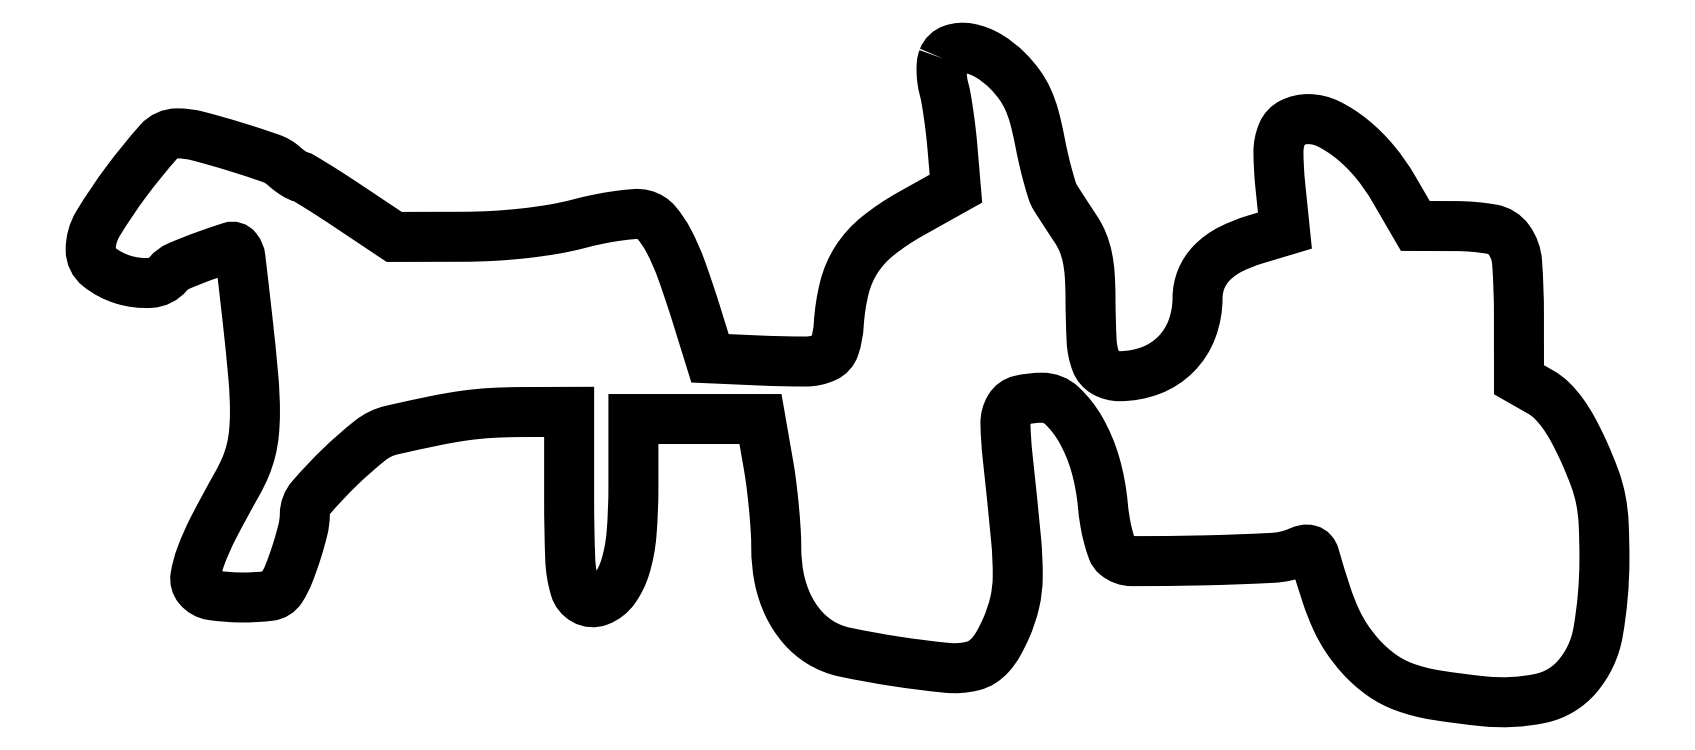
<metadata>
{"format":"dxf","ext":"dxf","renderer":"ezdxf+matplotlib","layout":"modelspace","background":"white","min_lineweight":24,"dpi":150}
</metadata>
<code>
0
SECTION
2
ENTITIES
0
POLYLINE
8
0
66
1
70
1
0
VERTEX
8
0
10
119.4
20
90.48
42
0.07222
0
VERTEX
8
0
10
119.2
20
89.71
42
0.02766
0
VERTEX
8
0
10
119.2
20
88.61
42
0.0267
0
VERTEX
8
0
10
119.3
20
87.39
42
0.02961
0
VERTEX
8
0
10
119.5
20
86.23
42
-0.02199
0
VERTEX
8
0
10
119.8
20
84.81
42
-0.00691
0
VERTEX
8
0
10
120.1
20
82.65
42
-0.006888
0
VERTEX
8
0
10
120.5
20
80.23
42
-0.007577
0
VERTEX
8
0
10
120.7
20
77.88
42
0
0
VERTEX
8
0
10
121.2
20
72.26
42
0
0
VERTEX
8
0
10
114.8
20
68.68
42
0.0415
0
VERTEX
8
0
10
110.2
20
65.61
42
0.08047
0
VERTEX
8
0
10
107.3
20
62.36
42
0.08275
0
VERTEX
8
0
10
105.5
20
58.41
42
0.04607
0
VERTEX
8
0
10
104.8
20
53.21
42
-0.06346
0
VERTEX
8
0
10
104.2
20
50.13
42
-0.2121
0
VERTEX
8
0
10
102.8
20
48.63
42
-0.106
0
VERTEX
8
0
10
100.1
20
48.05
42
-0.01083
0
VERTEX
8
0
10
93.59
20
48.2
42
0
0
VERTEX
8
0
10
86.73
20
48.5
42
0
0
VERTEX
8
0
10
84.87
20
54.5
42
0.0109
0
VERTEX
8
0
10
82.74
20
60.87
42
0.03477
0
VERTEX
8
0
10
80.93
20
64.97
42
0.05458
0
VERTEX
8
0
10
79.23
20
67.49
42
0.1571
0
VERTEX
8
0
10
77.46
20
68.6
42
0.08053
0
VERTEX
8
0
10
76.19
20
68.71
42
0.01532
0
VERTEX
8
0
10
73.88
20
68.46
42
0.01599
0
VERTEX
8
0
10
71.17
20
68
42
0.01409
0
VERTEX
8
0
10
68.37
20
67.35
42
-0.02211
0
VERTEX
8
0
10
64.88
20
66.59
42
-0.01438
0
VERTEX
8
0
10
60.8
20
66.02
42
-0.01367
0
VERTEX
8
0
10
56.41
20
65.65
42
-0.01358
0
VERTEX
8
0
10
52
20
65.52
42
0
0
VERTEX
8
0
10
42.5
20
65.5
42
0
0
VERTEX
8
0
10
36.14
20
69.75
42
0.003775
0
VERTEX
8
0
10
33.66
20
71.38
42
0.005754
0
VERTEX
8
0
10
31.48
20
72.75
42
0.002332
0
VERTEX
8
0
10
29.6
20
73.89
42
0.1362
0
VERTEX
8
0
10
29.21
20
74
42
-0.1281
0
VERTEX
8
0
10
28.91
20
74.08
42
-0.01887
0
VERTEX
8
0
10
28.36
20
74.42
42
-0.02026
0
VERTEX
8
0
10
27.72
20
74.87
42
-0.01617
0
VERTEX
8
0
10
27.08
20
75.42
42
0.0996
0
VERTEX
8
0
10
25.23
20
76.51
42
0.00903
0
VERTEX
8
0
10
20.1
20
78.18
42
0.01096
0
VERTEX
8
0
10
14.94
20
79.64
42
0.06356
0
VERTEX
8
0
10
12.14
20
80
42
0.2148
0
VERTEX
8
0
10
9.513
20
78.82
42
0.02095
0
VERTEX
8
0
10
5.011
20
73.28
42
0.02397
0
VERTEX
8
0
10
1.012
20
67.34
42
0.1371
0
VERTEX
8
0
10
0
20
63.72
42
0.2293
0
VERTEX
8
0
10
1.173
20
61.29
42
0.09213
0
VERTEX
8
0
10
4.515
20
59.53
42
0.08988
0
VERTEX
8
0
10
8.338
20
59.06
42
0.2082
0
VERTEX
8
0
10
10.87
20
60.34
42
-0.1183
0
VERTEX
8
0
10
12.27
20
61.39
42
-0.01467
0
VERTEX
8
0
10
15.85
20
62.81
42
-0.009618
0
VERTEX
8
0
10
19.58
20
64.08
42
-0.3134
0
VERTEX
8
0
10
20.45
20
63.82
42
-0.1378
0
VERTEX
8
0
10
20.97
20
62.54
42
-0.001808
0
VERTEX
8
0
10
21.97
20
53.92
42
-0.005398
0
VERTEX
8
0
10
22.78
20
45.81
42
-0.02243
0
VERTEX
8
0
10
23
20
40.91
42
-0.02396
0
VERTEX
8
0
10
22.86
20
38.03
42
-0.03711
0
VERTEX
8
0
10
22.44
20
35.58
42
-0.03862
0
VERTEX
8
0
10
21.68
20
33.29
42
-0.02899
0
VERTEX
8
0
10
20.51
20
30.91
42
0.009042
0
VERTEX
8
0
10
17.24
20
24.88
42
0.03067
0
VERTEX
8
0
10
15.43
20
20.79
42
0.0476
0
VERTEX
8
0
10
14.67
20
17.97
42
0.218
0
VERTEX
8
0
10
15.1
20
16.37
42
0.1855
0
VERTEX
8
0
10
16.97
20
15.33
42
0.0334
0
VERTEX
8
0
10
21.02
20
15.01
42
0.03233
0
VERTEX
8
0
10
25.05
20
15.23
42
0.2243
0
VERTEX
8
0
10
26.68
20
16.25
42
0.04815
0
VERTEX
8
0
10
27.74
20
18.3
42
0.01723
0
VERTEX
8
0
10
28.84
20
21.4
42
0.01677
0
VERTEX
8
0
10
29.73
20
24.53
42
0.05863
0
VERTEX
8
0
10
29.98
20
26.61
42
-0.178
0
VERTEX
8
0
10
30.89
20
29.03
42
-0.02196
0
VERTEX
8
0
10
34.82
20
33.19
42
-0.02489
0
VERTEX
8
0
10
39.15
20
37
42
-0.1124
0
VERTEX
8
0
10
42.16
20
38.45
42
-0.005221
0
VERTEX
8
0
10
48.26
20
39.77
42
-0.01615
0
VERTEX
8
0
10
52.41
20
40.49
42
-0.0204
0
VERTEX
8
0
10
56.05
20
40.85
42
-0.01337
0
VERTEX
8
0
10
60.25
20
40.98
42
0
0
VERTEX
8
0
10
67
20
41
42
0
0
VERTEX
8
0
10
67
20
28.62
42
0.009383
0
VERTEX
8
0
10
67.16
20
20.36
42
0.06265
0
VERTEX
8
0
10
67.82
20
16.31
42
0.1971
0
VERTEX
8
0
10
69.15
20
14.65
42
0.2213
0
VERTEX
8
0
10
71.18
20
14.51
42
0.1477
0
VERTEX
8
0
10
73.35
20
16.2
42
0.081
0
VERTEX
8
0
10
74.85
20
19.26
42
0.05331
0
VERTEX
8
0
10
75.73
20
23.87
42
0.02043
0
VERTEX
8
0
10
76
20
30.4
42
0
0
VERTEX
8
0
10
76
20
40
42
0
0
VERTEX
8
0
10
84.9
20
40
42
0
0
VERTEX
8
0
10
93.79
20
40
42
0
0
VERTEX
8
0
10
94.9
20
33.67
42
-0.01177
0
VERTEX
8
0
10
95.32
20
30.85
42
-0.007861
0
VERTEX
8
0
10
95.68
20
27.6
42
-0.007917
0
VERTEX
8
0
10
95.92
20
24.45
42
-0.01538
0
VERTEX
8
0
10
96
20
21.92
42
0.04856
0
VERTEX
8
0
10
96.42
20
17.7
42
0.06103
0
VERTEX
8
0
10
97.64
20
13.98
42
0.0668
0
VERTEX
8
0
10
99.6
20
10.93
42
0.07928
0
VERTEX
8
0
10
102.2
20
8.703
42
0.08591
0
VERTEX
8
0
10
105.6
20
7.356
42
0.01341
0
VERTEX
8
0
10
112.7
20
6.064
42
0.01338
0
VERTEX
8
0
10
119.9
20
5.155
42
0.08644
0
VERTEX
8
0
10
123.5
20
5.422
42
0.08308
0
VERTEX
8
0
10
124.9
20
5.996
42
0.06811
0
VERTEX
8
0
10
126
20
6.998
42
0.05222
0
VERTEX
8
0
10
127.1
20
8.525
42
0.02404
0
VERTEX
8
0
10
128.2
20
10.71
42
0.047
0
VERTEX
8
0
10
129.4
20
14.3
42
0.05516
0
VERTEX
8
0
10
129.8
20
17.86
42
0.02596
0
VERTEX
8
0
10
129.6
20
23.14
42
0.003058
0
VERTEX
8
0
10
128.4
20
34.85
42
-0.02156
0
VERTEX
8
0
10
128.1
20
39.36
42
-0.1399
0
VERTEX
8
0
10
128.7
20
41.53
42
-0.2058
0
VERTEX
8
0
10
130.2
20
42.63
42
-0.05478
0
VERTEX
8
0
10
133.2
20
42.98
42
-0.1935
0
VERTEX
8
0
10
136
20
41.88
42
-0.07377
0
VERTEX
8
0
10
138.6
20
38.52
42
-0.05996
0
VERTEX
8
0
10
140.7
20
33.65
42
-0.04691
0
VERTEX
8
0
10
141.7
20
28.01
42
0.01895
0
VERTEX
8
0
10
142
20
25.63
42
0.02335
0
VERTEX
8
0
10
142.5
20
23.45
42
0.02269
0
VERTEX
8
0
10
143.1
20
21.69
42
0.1327
0
VERTEX
8
0
10
143.6
20
20.9
42
0.175
0
VERTEX
8
0
10
145.8
20
20.1
42
0.005204
0
VERTEX
8
0
10
155.9
20
20.21
42
0.007813
0
VERTEX
8
0
10
165.6
20
20.56
42
0.09097
0
VERTEX
8
0
10
169.2
20
21.44
42
-0.05388
0
VERTEX
8
0
10
170
20
21.69
42
-0.1176
0
VERTEX
8
0
10
170.6
20
21.67
42
-0.1489
0
VERTEX
8
0
10
171.1
20
21.38
42
-0.1081
0
VERTEX
8
0
10
171.4
20
20.85
42
0.008787
0
VERTEX
8
0
10
173
20
15.41
42
0.02862
0
VERTEX
8
0
10
174.4
20
11.9
42
0.04
0
VERTEX
8
0
10
175.9
20
9.246
42
0.03579
0
VERTEX
8
0
10
177.8
20
6.76
42
0.0545
0
VERTEX
8
0
10
180.8
20
4.168
42
0.0676
0
VERTEX
8
0
10
184
20
2.481
42
0.04792
0
VERTEX
8
0
10
188.3
20
1.355
42
0.01425
0
VERTEX
8
0
10
195.1
20
0.4678
42
0.07671
0
VERTEX
8
0
10
203
20
0.8801
42
0.1665
0
VERTEX
8
0
10
208.2
20
3.944
42
0.1338
0
VERTEX
8
0
10
211.1
20
10.1
42
0.04283
0
VERTEX
8
0
10
212
20
20.27
42
0.01165
0
VERTEX
8
0
10
211.9
20
25.29
42
0.03628
0
VERTEX
8
0
10
211.5
20
28.64
42
0.04095
0
VERTEX
8
0
10
210.6
20
31.68
42
0.01821
0
VERTEX
8
0
10
209.1
20
35.54
42
0.01798
0
VERTEX
8
0
10
207.6
20
38.56
42
0.033
0
VERTEX
8
0
10
206.1
20
40.88
42
0.0408
0
VERTEX
8
0
10
204.6
20
42.6
42
0.06527
0
VERTEX
8
0
10
203.1
20
43.76
42
0
0
VERTEX
8
0
10
200
20
45.5
42
0
0
VERTEX
8
0
10
200
20
54.68
42
0.01742
0
VERTEX
8
0
10
199.7
20
61.94
42
0.1385
0
VERTEX
8
0
10
198.6
20
65.07
42
0.1974
0
VERTEX
8
0
10
196.2
20
66.58
42
0.0418
0
VERTEX
8
0
10
191.2
20
67.02
42
0
0
VERTEX
8
0
10
185.5
20
67.04
42
0
0
VERTEX
8
0
10
182.5
20
72.25
42
0.04196
0
VERTEX
8
0
10
179.8
20
76.08
42
0.04845
0
VERTEX
8
0
10
176.6
20
79.22
42
0.05462
0
VERTEX
8
0
10
173.4
20
81.32
42
0.1166
0
VERTEX
8
0
10
170.5
20
82
42
0.1146
0
VERTEX
8
0
10
168.2
20
81.48
42
0.1805
0
VERTEX
8
0
10
166.9
20
80.05
42
0.102
0
VERTEX
8
0
10
166.3
20
77.37
42
0.02392
0
VERTEX
8
0
10
166.6
20
72.8
42
0
0
VERTEX
8
0
10
167.2
20
66.39
42
0
0
VERTEX
8
0
10
163.1
20
65.14
42
0.04511
0
VERTEX
8
0
10
159.5
20
63.72
42
0.0806
0
VERTEX
8
0
10
157
20
61.88
42
0.09756
0
VERTEX
8
0
10
155.5
20
59.61
42
0.09748
0
VERTEX
8
0
10
155
20
56.95
42
-0.08968
0
VERTEX
8
0
10
154.2
20
52.58
42
-0.1071
0
VERTEX
8
0
10
151.9
20
49.06
42
-0.1072
0
VERTEX
8
0
10
148.4
20
46.79
42
-0.09002
0
VERTEX
8
0
10
144.1
20
46
42
-0.1302
0
VERTEX
8
0
10
142
20
46.55
42
-0.1766
0
VERTEX
8
0
10
140.8
20
48.01
42
-0.07628
0
VERTEX
8
0
10
140.2
20
50.96
42
-0.01158
0
VERTEX
8
0
10
140
20
57
42
0.01631
0
VERTEX
8
0
10
139.9
20
60.24
42
0.03489
0
VERTEX
8
0
10
139.6
20
62.72
42
0.04381
0
VERTEX
8
0
10
138.9
20
64.73
42
0.05036
0
VERTEX
8
0
10
138
20
66.5
42
-0.00097
0
VERTEX
8
0
10
137.2
20
67.76
42
-0.000885
0
VERTEX
8
0
10
136.3
20
69.06
42
-0.000885
0
VERTEX
8
0
10
135.6
20
70.22
42
-0.002881
0
VERTEX
8
0
10
135.1
20
71
42
-0.06414
0
VERTEX
8
0
10
134.6
20
71.94
42
-0.009456
0
VERTEX
8
0
10
134.1
20
73.97
42
-0.01054
0
VERTEX
8
0
10
133.4
20
76.4
42
-0.008882
0
VERTEX
8
0
10
132.9
20
79
42
0.01854
0
VERTEX
8
0
10
132.1
20
82.36
42
0.04158
0
VERTEX
8
0
10
131.2
20
84.82
42
0.04931
0
VERTEX
8
0
10
130.1
20
86.83
42
0.0386
0
VERTEX
8
0
10
128.4
20
88.75
42
0.06155
0
VERTEX
8
0
10
125.8
20
90.84
42
0.0889
0
VERTEX
8
0
10
123
20
91.91
42
0.1284
0
VERTEX
8
0
10
120.7
20
91.76
42
0.2243
0
SEQEND
0
ENDSEC
0
EOF

</code>
